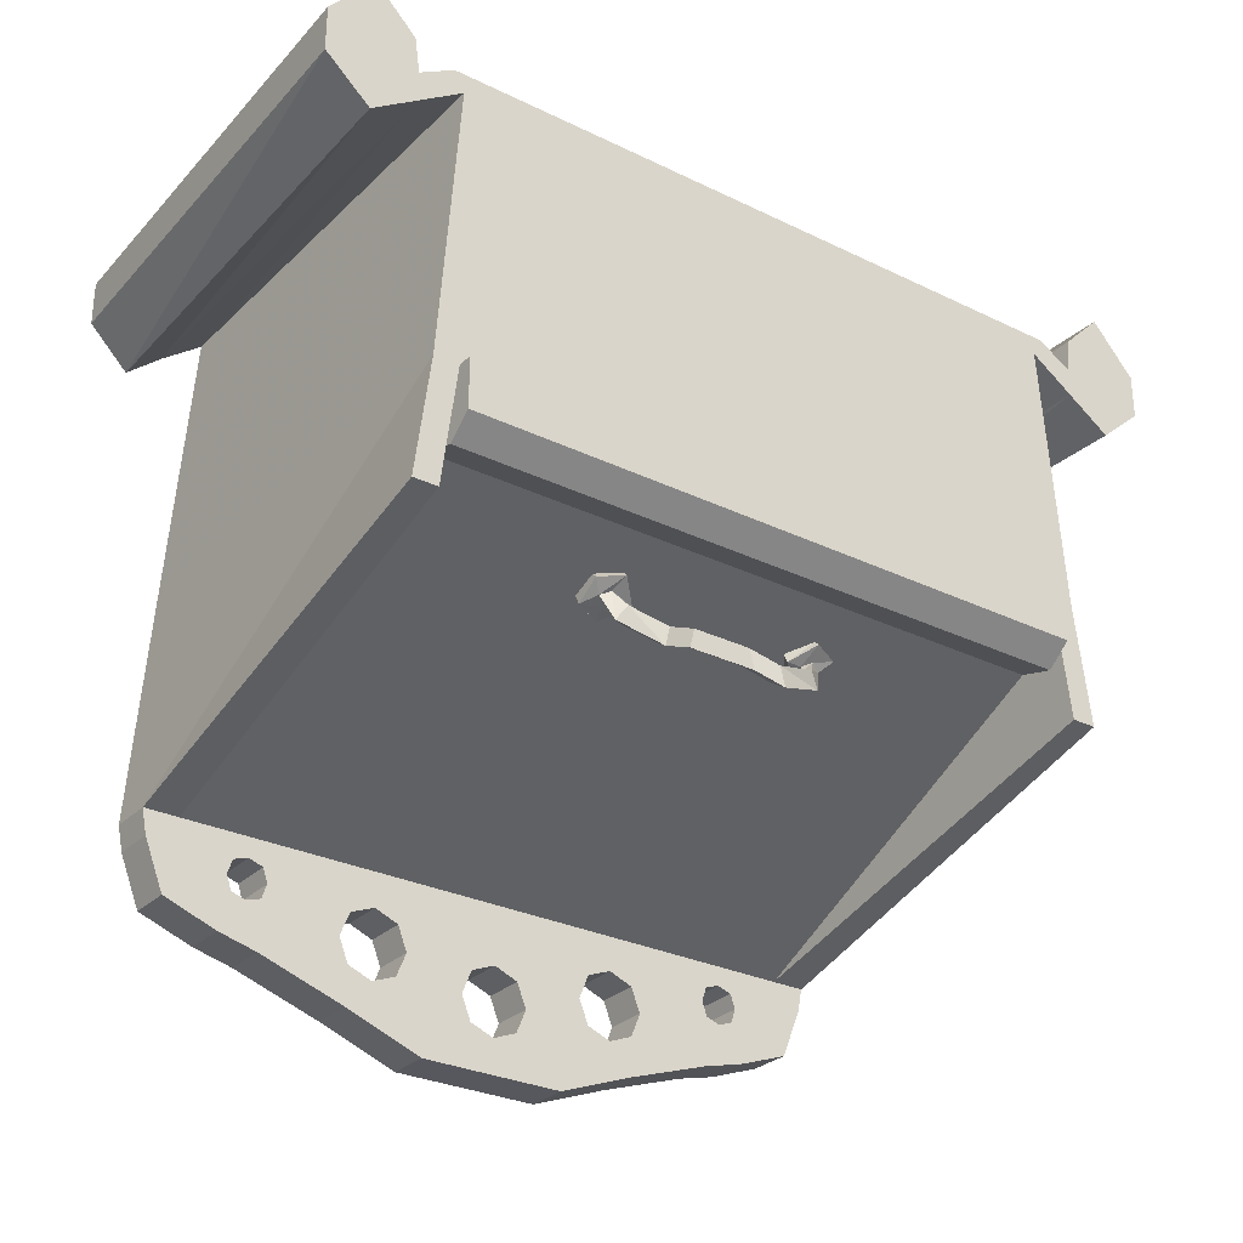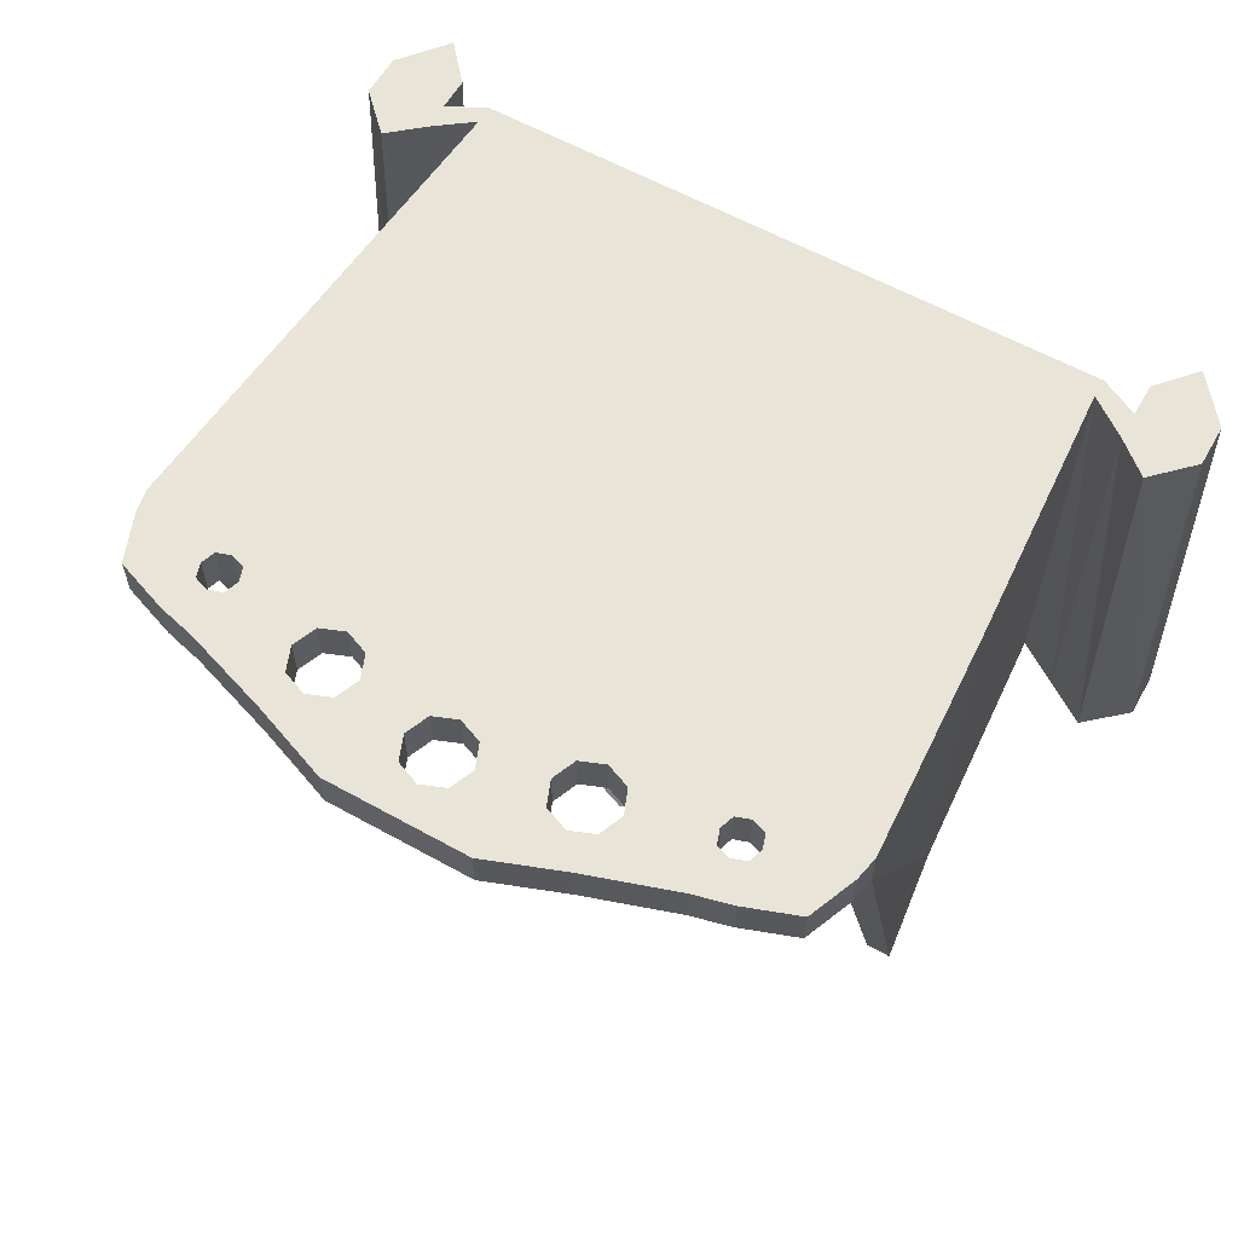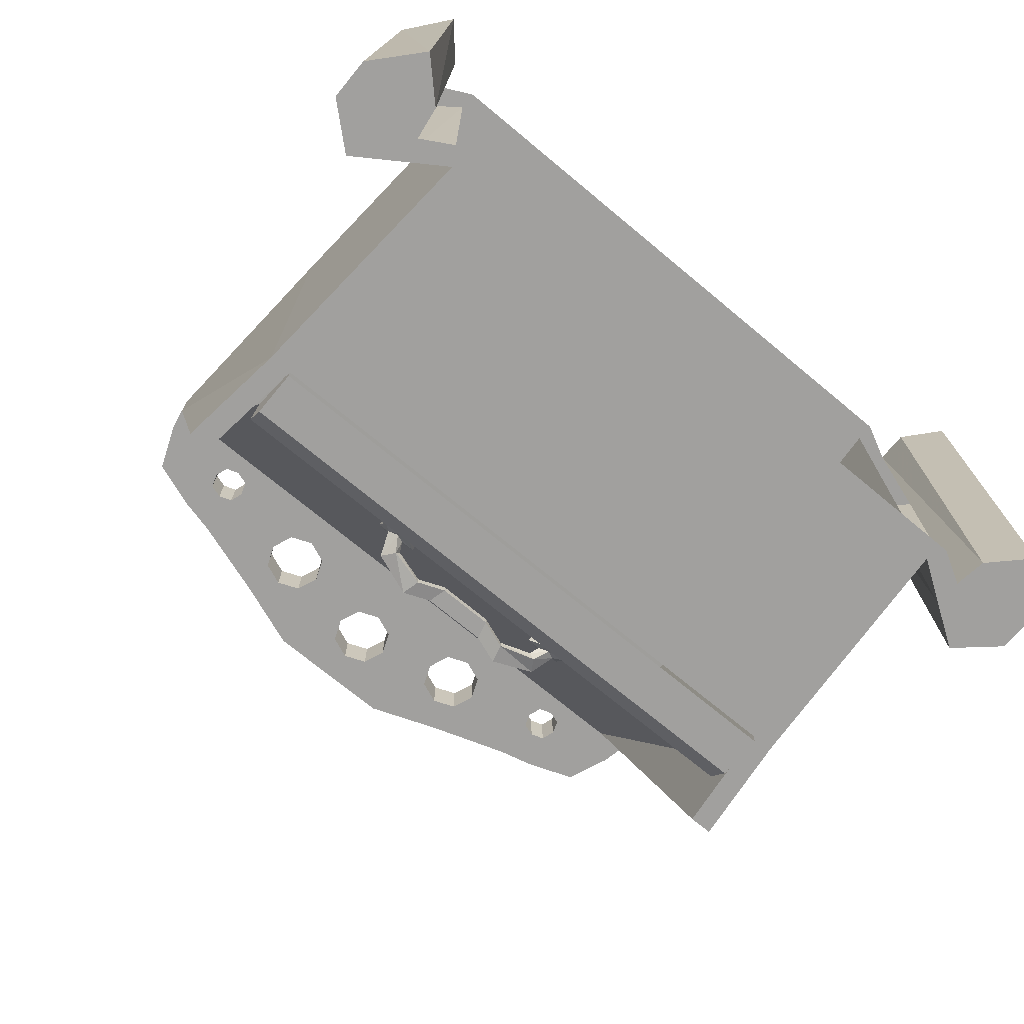
<metadata>
{"format":"obj","ext":"obj","renderer":"f3d","projection":"perspective","resolution":1024,"background":"white","views":[{"elev":-28.9,"azim":144.0,"up":"+Y"},{"elev":60.3,"azim":29.6,"up":"+Z"},{"elev":-71.8,"azim":140.3,"up":"+Z"}]}
</metadata>
<code>
v -0.5156 -0.1016 -0.3516
v -0.5156 -0.1016 0.375
v -0.5781 -0.1484 0.375
v -0.5859 -0.1484 -0.3516
v -0.5859 -0.1016 -0.3516
v -0.5312 -0.07031 -0.3516
v 0 -0.07031 -0.3516
v -0.4922 -0.1016 -0.3516
v -0.5078 -0.5312 -0.3516
v -0.5469 -0.5312 -0.3516
v -0.5469 -0.5312 0.375
v 0 -0.1016 0.375
v 0 -0.07031 0.375
v -0.5156 -0.07031 0.375
v -0.5781 -0.1016 0.375
v -0.6328 -0.1953 0.375
v -0.6562 -0.1953 -0.3516
v -0.6562 -0.1484 -0.3516
v -0.6562 -0.1328 -0.3516
v -0.6094 -0.1016 -0.3516
v -0.5938 -0.04688 -0.3516
v -0.5781 -0.04688 0.375
v -0.6328 0.01562 0.375
v -0.6953 -0.0625 0.375
v -0.6953 -0.1328 0.375
v -0.7266 -0.1328 -0.3516
v -0.6953 -0.1016 -0.3516
v -0.6875 -0.1016 -0.3516
v -0.6641 -0.09375 -0.3516
v -0.6562 -0.1094 -0.3516
v -0.625 -0.07812 -0.3516
v -0.6562 -0.03906 -0.3516
v -0.6562 0.01562 -0.3516
v -0.7266 -0.0625 -0.3516
v -0.6562 -0.05469 -0.3516
v -0.6641 -0.08594 -0.3516
v -0.6562 -0.09375 -0.3516
v -0.6328 -0.07812 -0.3516
v 0 -0.1016 -0.3516
v 0.4922 -0.1016 -0.3516
v 0 -0.5312 -0.3516
v -0.5312 -1.023 0.3125
v -0.5625 -0.9453 0.3125
v -0.5078 -0.9453 0.3125
v -0.5078 -0.9922 0.3125
v -0.4219 -1.023 0.3125
v -0.4453 -1.055 0.3125
v -0.4453 -1.055 0.3828
v -0.5312 -1.023 0.3828
v -0.5625 -0.9453 0.3828
v -0.5703 -0.9062 0.3125
v -0.5156 -0.9062 0.3125
v -0.4297 -0.9453 0.3125
v -0.4375 -0.9688 0.3125
v -0.4297 -0.9922 0.3125
v -0.4062 -1 0.3125
v -0.3438 -1.039 0.3125
v -0.3828 -1.07 0.3125
v -0.3828 -1.07 0.3828
v -0.4062 -1 0.3828
v -0.4297 -0.9922 0.3828
v -0.4375 -0.9688 0.3828
v -0.4297 -0.9453 0.3828
v -0.5703 -0.9062 0.3828
v -0.5703 -0.7188 -0.3516
v -0.5312 -0.7188 -0.3516
v -0.5078 -0.5312 0.3047
v -0.2422 -1.078 0.3125
v -0.2422 -1.117 0.3125
v -0.2422 -1.117 0.3828
v -0.2422 -1.055 0.3828
v -0.2578 -1.016 0.3828
v -0.2422 -0.9766 0.3828
v -0.3281 -0.9844 0.3828
v -0.3828 -0.9922 0.3828
v -0.3828 -0.9922 0.3125
v -0.4062 -0.9375 0.3828
v -0.4141 -0.9062 0.3828
v -0.3203 -0.9062 0.3828
v 0 -0.5312 0.375
v 0.5469 -0.5312 0.375
v 0.5156 -0.1016 0.375
v 0.5156 -0.07031 0.375
v 0.5781 -0.1016 0.375
v 0.5781 -0.1484 0.375
v 0.6328 -0.1953 0.375
v 0.6953 -0.1328 0.375
v 0.6953 -0.0625 0.375
v 0.6328 0.01562 0.375
v 0.5781 -0.04688 0.375
v 0.5859 -0.1016 -0.3516
v 0.5938 -0.04688 -0.3516
v 0.625 -0.07812 -0.3516
v 0.6094 -0.1016 -0.3516
v 0.6562 -0.1484 -0.3516
v 0.5859 -0.1484 -0.3516
v 0.5312 -0.07031 -0.3516
v 0.5156 -0.1016 -0.3516
v 0.5078 -0.5312 -0.3516
v -0.1172 -1.125 0.3125
v -0.1172 -1.164 0.3125
v -0.1172 -1.164 0.3828
v -0.2031 -1.07 0.3828
v -0.2031 -1.07 0.3125
v -0.2422 -1.055 0.3125
v -0.2578 -1.016 0.3125
v -0.2422 -0.9766 0.3125
v -0.2031 -0.9609 0.3828
v -0.3203 -0.9531 0.3828
v -0.3828 -0.9453 0.3828
v -0.375 -0.9688 0.3828
v -0.375 -0.9688 0.3125
v 0 -1.125 0.3125
v 0 -1.164 0.3125
v 0 -1.164 0.3828
v 0 -1.109 0.3828
v -0.03906 -1.094 0.3828
v -0.05469 -1.055 0.3828
v -0.1641 -1.055 0.3828
v -0.1641 -1.055 0.3125
v -0.05469 -1.055 0.3125
v -0.03906 -1.094 0.3125
v -0.3281 -0.9844 0.3125
v -0.2031 -0.9609 0.3125
v -0.1641 -0.9766 0.3828
v 0 -0.9531 0.3828
v -0.2109 -0.9062 0.3828
v -0.4062 -0.9375 0.3125
v -0.3828 -0.9453 0.3125
v -0.3203 -0.9531 0.3125
v 0 -1.109 0.3125
v -0.4141 -0.9062 0.3125
v -0.3203 -0.9062 0.3125
v -0.2109 -0.9062 0.3125
v 0 -0.9062 0.3125
v -0.04688 -0.9531 0.3125
v -0.1641 -0.9766 0.3125
v -0.1484 -1.016 0.3828
v -0.03906 -1.016 0.3828
v 0 -1 0.3828
v 0.03906 -1.016 0.3828
v 0.1641 -0.9766 0.3828
v 0.2031 -0.9609 0.3828
v 0 -0.9062 0.3828
v 0 -0.9531 0.3125
v 0 -1 0.3125
v -0.03906 -1.016 0.3125
v -0.1484 -1.016 0.3125
v 0.03906 -1.016 0.3125
v 0.05469 -1.055 0.3828
v 0.1641 -1.055 0.3828
v 0.1484 -1.016 0.3828
v 0.1484 -1.016 0.3125
v 0.1641 -0.9766 0.3125
v 0.2031 -0.9609 0.3125
v 0.2422 -0.9766 0.3828
v 0.3281 -0.9844 0.3828
v 0.3203 -0.9531 0.3828
v 0.2109 -0.9062 0.3828
v 0.3203 -0.9062 0.3828
v 0.4141 -0.9062 0.3828
v 0.5703 -0.9062 0.3828
v 0.5703 -0.9062 0.3125
v 0.5469 -0.5312 -0.3516
v 0.6562 -0.1953 -0.3516
v 0.7266 -0.1328 -0.3516
v 0.7266 -0.0625 -0.3516
v 0.6562 0.01562 -0.3516
v 0.03906 -1.094 0.3125
v 0.1172 -1.125 0.3125
v 0.1172 -1.164 0.3125
v 0.1172 -1.164 0.3828
v 0.03906 -1.094 0.3828
v 0.05469 -1.055 0.3125
v 0.2031 -1.07 0.3125
v 0.2422 -1.078 0.3125
v 0.2422 -1.117 0.3125
v 0.2422 -1.117 0.3828
v 0.2031 -1.07 0.3828
v 0.1641 -1.055 0.3125
v 0.2422 -1.055 0.3125
v 0.3438 -1.039 0.3125
v 0.3828 -1.07 0.3125
v 0.3828 -1.07 0.3828
v 0.2422 -1.055 0.3828
v 0.2578 -1.016 0.3125
v 0.2422 -0.9766 0.3125
v 0.3281 -0.9844 0.3125
v 0.3828 -0.9922 0.3125
v 0.4062 -1 0.3125
v 0.4219 -1.023 0.3125
v 0.4453 -1.055 0.3125
v 0.4453 -1.055 0.3828
v 0.4062 -1 0.3828
v 0.3828 -0.9922 0.3828
v 0.375 -0.9688 0.3828
v 0.2578 -1.016 0.3828
v 0.3203 -0.9531 0.3125
v 0.3828 -0.9453 0.3125
v 0.375 -0.9688 0.3125
v 0.4297 -0.9922 0.3125
v 0.5078 -0.9922 0.3125
v 0.5312 -1.023 0.3125
v 0.5312 -1.023 0.3828
v 0.4375 -0.9688 0.3828
v 0.4297 -0.9922 0.3828
v 0.4375 -0.9688 0.3125
v 0.5078 -0.9453 0.3125
v 0.5625 -0.9453 0.3125
v 0.5625 -0.9453 0.3828
v 0.4297 -0.9453 0.3828
v 0.4297 -0.9453 0.3125
v -0.5078 -0.625 -0.2812
v 0 -0.625 -0.2812
v 0.2109 -0.9062 0.3125
v 0.04688 -0.9531 0.3125
v -0.5078 -0.6406 -0.3359
v 0 -0.6406 -0.3359
v 0.5078 -0.625 -0.2812
v 0.3203 -0.9062 0.3125
v -0.5078 -0.6094 -0.375
v 0 -0.6094 -0.375
v 0.5078 -0.6406 -0.3359
v 0.5078 -0.5312 -0.3438
v 0.5078 -0.6094 -0.375
v 0.5078 -0.5312 -0.375
v 0 -0.5312 -0.375
v -0.5078 -0.5312 -0.375
v -0.5078 -0.5312 -0.3438
v 0.6953 -0.1016 -0.3516
v 0.6562 -0.03906 -0.3516
v 0.6562 -0.1328 -0.3516
v 0.6875 -0.1016 -0.3516
v 0.6562 -0.05469 -0.3516
v 0.6328 -0.07812 -0.3516
v 0.6562 -0.09375 -0.3516
v 0.6562 -0.1094 -0.3516
v 0.6641 -0.09375 -0.3516
v 0.6641 -0.08594 -0.3516
v 0.5156 -0.9062 0.3125
v 0.4062 -0.9375 0.3828
v 0.4062 -0.9375 0.3125
v 0.4141 -0.9062 0.3125
v 0.3828 -0.9453 0.3828
v 0.5703 -0.7188 -0.3516
v 0.5312 -0.7188 -0.3516
v 0.5078 -0.5312 0.3047
v -0.1641 -0.6875 -0.1562
v -0.2031 -0.6797 -0.1719
v -0.2031 -0.6953 -0.1797
v -0.1641 -0.7031 -0.1641
v -0.1328 -0.6719 -0.1953
v -0.1328 -0.6875 -0.2031
v -0.1641 -0.6562 -0.2266
v -0.1641 -0.6641 -0.2344
v -0.2031 -0.6641 -0.2109
v -0.2031 -0.6719 -0.2188
v -0.1875 -0.6875 -0.2031
v -0.1719 -0.6953 -0.1875
v -0.1562 -0.6875 -0.2031
v -0.1719 -0.6797 -0.2109
v -0.1562 -0.7031 -0.2266
v -0.1719 -0.7266 -0.2188
v -0.1562 -0.7188 -0.2031
v -0.1484 -0.7031 -0.2109
v -0.09375 -0.7188 -0.2188
v -0.09375 -0.7188 -0.2344
v -0.1016 -0.75 -0.2344
v -0.09375 -0.7344 -0.2109
v -0.04688 -0.7188 -0.2031
v -0.04688 -0.7031 -0.2109
v -0.04688 -0.7031 -0.2266
v -0.05469 -0.7344 -0.2266
v 0 -0.7344 -0.2266
v 0 -0.7188 -0.2031
v 0 -0.7031 -0.2109
v 0 -0.7031 -0.2266
v 0.04688 -0.7031 -0.2266
v 0.05469 -0.7344 -0.2266
v 0.04688 -0.7188 -0.2031
v 0.04688 -0.7031 -0.2109
v 0.09375 -0.7188 -0.2188
v 0.09375 -0.7188 -0.2344
v 0.1016 -0.75 -0.2344
v 0.09375 -0.7344 -0.2109
v 0.1562 -0.7188 -0.2031
v 0.1484 -0.7031 -0.2109
v 0.1562 -0.7031 -0.2266
v 0.1719 -0.7266 -0.2188
v 0.1875 -0.6875 -0.2031
v 0.1719 -0.6953 -0.1875
v 0.1562 -0.6875 -0.2031
v 0.1719 -0.6797 -0.2109
v 0.1641 -0.6641 -0.2344
v 0.2031 -0.6719 -0.2188
v 0.2031 -0.6953 -0.1797
v 0.1641 -0.7031 -0.1641
v 0.1328 -0.6875 -0.2031
v 0.1328 -0.6719 -0.1953
v 0.1641 -0.6562 -0.2266
v 0.2031 -0.6641 -0.2109
v 0.2031 -0.6797 -0.1719
v 0.1641 -0.6875 -0.1562
v -0.3906 -0.4609 -0.3359
v -0.4219 -0.4922 -0.3359
v -0.3984 -0.1641 -0.3359
v -0.375 -0.1953 -0.3359
v 0.3984 -0.1641 -0.3359
v 0.375 -0.1953 -0.3359
v 0.4219 -0.4922 -0.3359
v 0.3906 -0.4609 -0.3359
f 1 2 3
f 1 3 4
f 1 10 2
f 2 10 11
f 2 11 12
f 3 16 4
f 4 16 17
f 5 18 19
f 5 19 20
f 5 21 15
f 15 21 22
f 16 25 17
f 17 25 26
f 18 27 28
f 18 28 19
f 23 33 34
f 23 34 24
f 24 34 26
f 24 26 25
f 27 32 35
f 27 35 28
f 30 36 37
f 30 37 38
f 30 38 31
f 31 38 32
f 32 38 35
f 39 40 41
f 39 41 8
f 8 41 9
f 42 43 44
f 42 44 45
f 42 45 46
f 42 46 47
f 43 51 44
f 44 51 52
f 44 52 53
f 44 53 45
f 45 53 54
f 45 54 46
f 46 54 55
f 46 55 56
f 46 56 57
f 46 57 47
f 47 57 58
f 48 59 60
f 48 60 61
f 48 61 49
f 49 61 62
f 49 62 50
f 50 62 63
f 50 63 64
f 51 64 11
f 51 11 65
f 52 66 9
f 52 9 67
f 58 57 68
f 58 68 69
f 59 70 71
f 59 71 72
f 59 72 73
f 59 73 74
f 59 74 75
f 59 75 60
f 63 77 64
f 64 77 78
f 64 78 11
f 11 78 79
f 11 79 80
f 11 80 12
f 12 80 81
f 12 81 82
f 84 90 91
f 91 90 92
f 91 94 95
f 40 99 41
f 69 68 100
f 69 100 101
f 70 102 103
f 70 103 71
f 73 108 109
f 73 109 74
f 74 109 110
f 74 110 111
f 74 111 75
f 76 112 57
f 76 57 56
f 101 100 113
f 101 113 114
f 102 115 116
f 102 116 117
f 102 117 103
f 103 117 118
f 103 118 119
f 104 120 121
f 104 121 122
f 104 122 100
f 104 100 68
f 104 68 105
f 105 68 57
f 105 57 106
f 106 57 123
f 106 123 107
f 107 123 124
f 108 125 126
f 108 126 127
f 108 127 79
f 108 79 109
f 109 79 110
f 110 79 78
f 110 78 77
f 112 129 130
f 112 130 123
f 112 123 57
f 122 131 113
f 122 113 100
f 53 52 132
f 53 132 128
f 128 132 133
f 128 133 129
f 129 133 130
f 130 133 134
f 130 134 124
f 130 124 123
f 124 134 135
f 124 135 136
f 124 136 137
f 125 138 126
f 126 138 139
f 126 139 140
f 126 140 141
f 126 141 142
f 126 142 143
f 126 143 144
f 126 144 127
f 127 144 80
f 127 80 79
f 136 135 145
f 136 145 146
f 136 146 147
f 136 147 137
f 137 147 148
f 138 119 118
f 138 118 139
f 141 150 151
f 141 151 152
f 141 152 142
f 143 156 157
f 143 157 158
f 143 158 159
f 143 159 144
f 144 159 80
f 80 159 81
f 81 159 160
f 81 160 161
f 81 161 162
f 81 162 163
f 81 163 164
f 81 164 98
f 81 98 82
f 82 98 96
f 82 96 85
f 85 96 165
f 85 165 86
f 86 165 166
f 86 166 87
f 87 166 167
f 87 167 88
f 88 167 168
f 88 168 89
f 120 148 147
f 120 147 121
f 131 169 170
f 131 170 113
f 113 170 114
f 114 170 171
f 115 172 173
f 115 173 116
f 169 174 175
f 169 175 170
f 170 175 176
f 170 176 171
f 171 176 177
f 172 178 179
f 172 179 173
f 173 179 150
f 174 149 153
f 174 153 180
f 174 180 175
f 175 181 176
f 176 181 182
f 176 182 177
f 177 182 183
f 178 184 185
f 178 185 179
f 181 186 182
f 182 186 187
f 182 187 188
f 182 188 189
f 182 189 190
f 182 190 191
f 182 191 183
f 183 191 192
f 184 193 194
f 184 194 195
f 184 195 196
f 184 196 157
f 184 157 197
f 184 197 185
f 187 155 198
f 187 198 188
f 188 198 199
f 188 199 200
f 188 200 189
f 190 201 191
f 191 201 202
f 191 202 192
f 192 202 203
f 193 204 205
f 193 205 206
f 193 206 194
f 201 207 202
f 202 207 208
f 202 208 209
f 202 209 203
f 204 210 211
f 204 211 205
f 10 65 11
f 132 52 213
f 132 213 133
f 133 213 134
f 134 213 214
f 134 214 135
f 135 214 215
f 135 215 216
f 135 216 145
f 145 216 149
f 145 149 146
f 214 219 220
f 214 220 215
f 215 220 155
f 215 155 216
f 216 155 154
f 216 154 153
f 216 153 149
f 219 223 224
f 224 223 225
f 224 225 226
f 228 221 217
f 228 217 229
f 229 217 213
f 95 94 232
f 95 232 230
f 230 232 233
f 230 233 231
f 231 233 234
f 231 234 93
f 93 234 235
f 93 235 236
f 93 236 237
f 236 239 237
f 209 208 240
f 209 240 163
f 210 162 211
f 211 162 161
f 211 161 241
f 212 242 240
f 212 240 208
f 212 208 207
f 240 242 243
f 240 243 219
f 219 243 220
f 220 243 199
f 220 199 198
f 220 198 155
f 243 242 199
f 196 244 158
f 196 158 157
f 150 179 151
f 160 244 241
f 160 241 161
f 158 244 160
f 158 160 159
f 197 157 156
f 99 246 240
f 99 240 247
f 163 245 164
f 1 4 5
f 1 5 6
f 1 6 7
f 1 7 8
f 1 8 9
f 1 9 10
f 2 12 13
f 2 13 14
f 2 14 3
f 3 14 15
f 3 15 16
f 4 17 5
f 5 17 18
f 5 20 21
f 15 22 23
f 15 23 24
f 15 24 25
f 15 25 16
f 17 26 18
f 18 26 27
f 19 28 29
f 19 29 30
f 19 30 31
f 19 31 20
f 20 31 21
f 21 31 32
f 21 32 33
f 21 33 22
f 22 33 23
f 34 27 26
f 27 34 33
f 27 33 32
f 28 35 36
f 28 36 29
f 35 38 37
f 35 37 36
f 39 8 7
f 39 7 40
f 42 47 48
f 42 48 49
f 42 49 43
f 43 49 50
f 43 50 51
f 47 58 59
f 47 59 48
f 50 64 51
f 51 65 66
f 51 66 52
f 58 69 70
f 58 70 59
f 60 75 76
f 60 76 56
f 60 56 61
f 61 56 55
f 61 55 62
f 62 55 54
f 62 54 63
f 63 54 53
f 63 53 77
f 12 82 13
f 13 82 83
f 83 82 84
f 84 82 85
f 84 85 86
f 84 86 87
f 84 87 88
f 84 88 89
f 84 89 90
f 91 92 93
f 91 93 94
f 91 95 96
f 91 96 97
f 97 96 98
f 97 98 7
f 7 98 40
f 40 98 99
f 69 101 102
f 69 102 70
f 71 103 104
f 71 104 105
f 71 105 72
f 72 105 106
f 72 106 73
f 73 106 107
f 73 107 108
f 75 111 112
f 75 112 76
f 101 114 115
f 101 115 102
f 103 119 120
f 103 120 104
f 107 124 108
f 108 124 125
f 110 77 128
f 110 128 129
f 110 129 111
f 111 129 112
f 53 128 77
f 124 137 125
f 125 137 138
f 137 148 138
f 138 148 119
f 139 118 121
f 139 121 147
f 139 147 140
f 140 147 146
f 140 146 141
f 141 146 149
f 141 149 150
f 142 152 153
f 142 153 154
f 142 154 143
f 143 154 155
f 143 155 156
f 89 168 92
f 89 92 90
f 131 122 117
f 131 117 116
f 131 116 169
f 114 171 172
f 114 172 115
f 116 173 169
f 169 173 174
f 171 177 178
f 171 178 172
f 173 150 174
f 174 150 149
f 175 180 151
f 175 151 179
f 175 179 181
f 177 183 184
f 177 184 178
f 179 185 181
f 181 185 186
f 183 192 193
f 183 193 184
f 185 197 186
f 186 197 187
f 187 197 156
f 187 156 155
f 189 200 196
f 189 196 195
f 189 195 190
f 190 195 194
f 190 194 201
f 192 203 204
f 192 204 193
f 194 206 201
f 201 206 207
f 203 209 210
f 203 210 204
f 205 211 212
f 205 212 207
f 205 207 206
f 122 121 118
f 122 118 117
f 148 120 119
f 10 9 66
f 10 66 65
f 214 213 217
f 214 217 218
f 214 218 219
f 218 217 221
f 218 221 222
f 218 222 223
f 218 223 219
f 226 225 227
f 227 225 222
f 227 222 228
f 228 222 221
f 96 95 165
f 165 95 230
f 165 230 166
f 166 230 167
f 167 230 231
f 167 231 168
f 168 231 93
f 168 93 92
f 93 237 94
f 94 237 232
f 232 237 233
f 233 237 238
f 233 238 234
f 234 238 239
f 234 239 235
f 235 239 236
f 209 163 162
f 209 162 210
f 211 241 242
f 211 242 212
f 199 242 241
f 199 241 244
f 199 244 200
f 200 244 196
f 180 153 152
f 180 152 151
f 98 164 99
f 99 164 245
f 99 245 246
f 240 246 163
f 163 246 245
f 223 222 225
f 304 305 306
f 304 306 307
f 307 306 308
f 307 308 309
f 309 308 310
f 309 310 311
f 311 310 304
f 304 310 305
f 29 36 30
f 237 239 238
f 248 249 250
f 248 250 251
f 248 251 252
f 252 251 253
f 252 253 254
f 254 253 255
f 254 255 256
f 256 255 257
f 256 257 249
f 249 257 250
f 294 298 299
f 294 299 300
f 294 300 295
f 295 300 301
f 295 301 296
f 296 301 302
f 296 302 297
f 297 302 303
f 297 303 298
f 298 303 299
f 250 257 258
f 250 258 251
f 251 258 259
f 251 259 253
f 253 259 260
f 253 260 255
f 255 260 261
f 255 261 257
f 257 261 258
f 290 293 294
f 290 294 295
f 290 295 296
f 290 296 291
f 291 296 297
f 291 297 292
f 292 297 298
f 292 298 293
f 293 298 294
f 258 261 262
f 258 262 263
f 258 263 259
f 259 263 264
f 259 264 260
f 260 264 265
f 260 265 261
f 261 265 262
f 262 265 266
f 262 266 267
f 262 267 263
f 263 267 268
f 263 268 264
f 264 268 269
f 264 269 265
f 265 269 266
f 266 269 270
f 266 270 271
f 266 271 267
f 267 271 272
f 267 272 268
f 268 272 273
f 268 273 269
f 269 273 270
f 270 273 274
f 270 274 275
f 270 275 271
f 271 275 276
f 271 276 272
f 272 276 277
f 272 277 273
f 273 277 274
f 274 277 278
f 274 278 279
f 274 279 275
f 275 279 280
f 275 280 276
f 276 280 281
f 276 281 277
f 277 281 278
f 278 281 282
f 278 282 283
f 278 283 279
f 279 283 284
f 279 284 280
f 280 284 285
f 280 285 281
f 281 285 282
f 282 285 286
f 282 286 287
f 282 287 283
f 283 287 288
f 283 288 284
f 284 288 289
f 284 289 285
f 285 289 286
f 286 289 290
f 286 290 291
f 286 291 287
f 287 291 292
f 287 292 288
f 288 292 293
f 288 293 289
f 289 293 290

</code>
